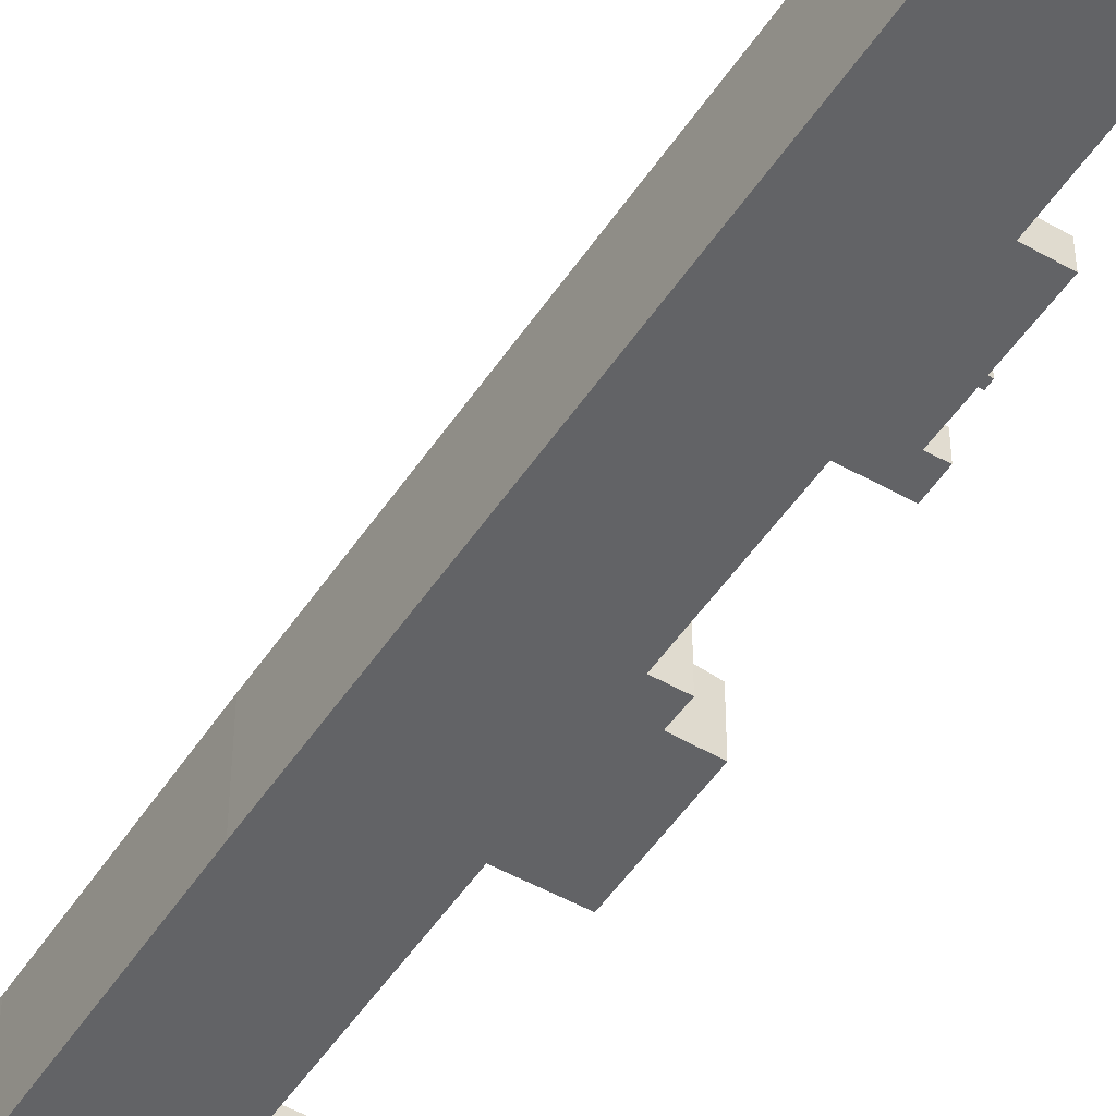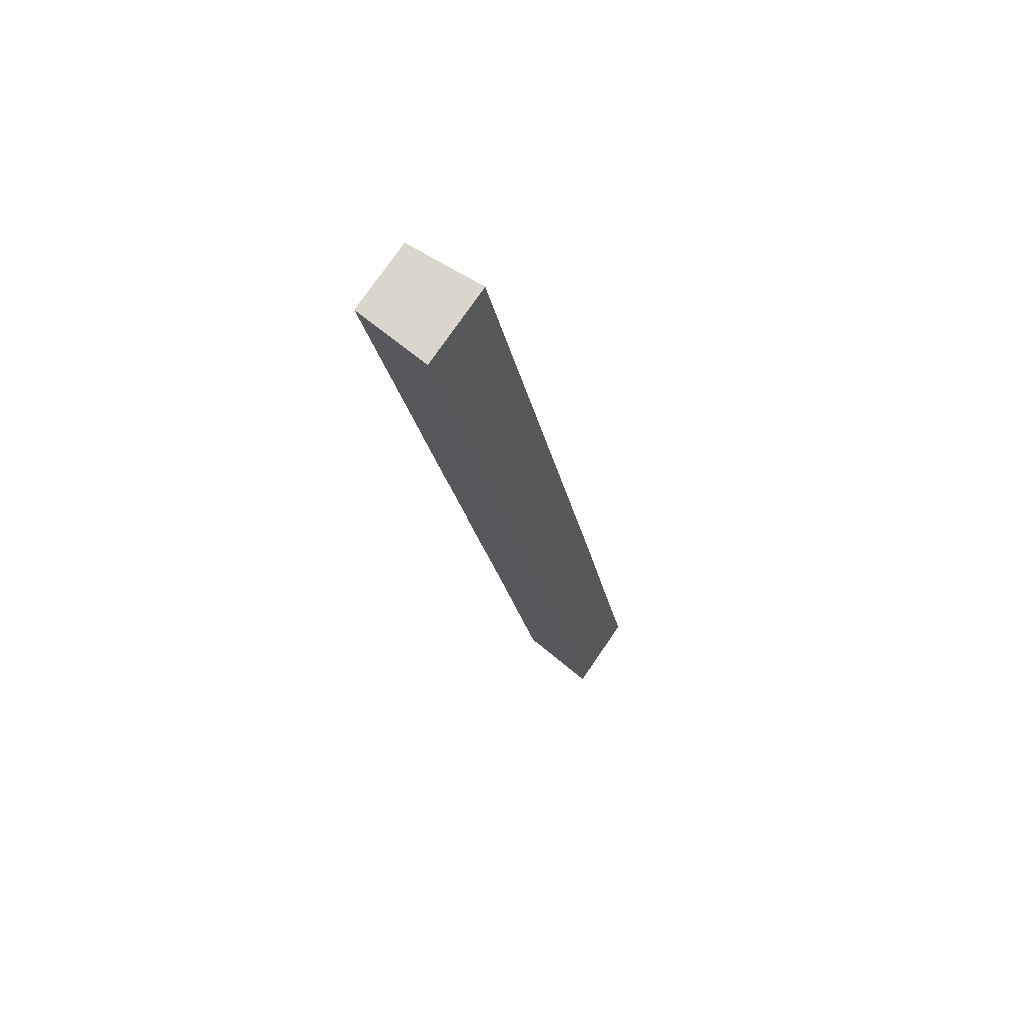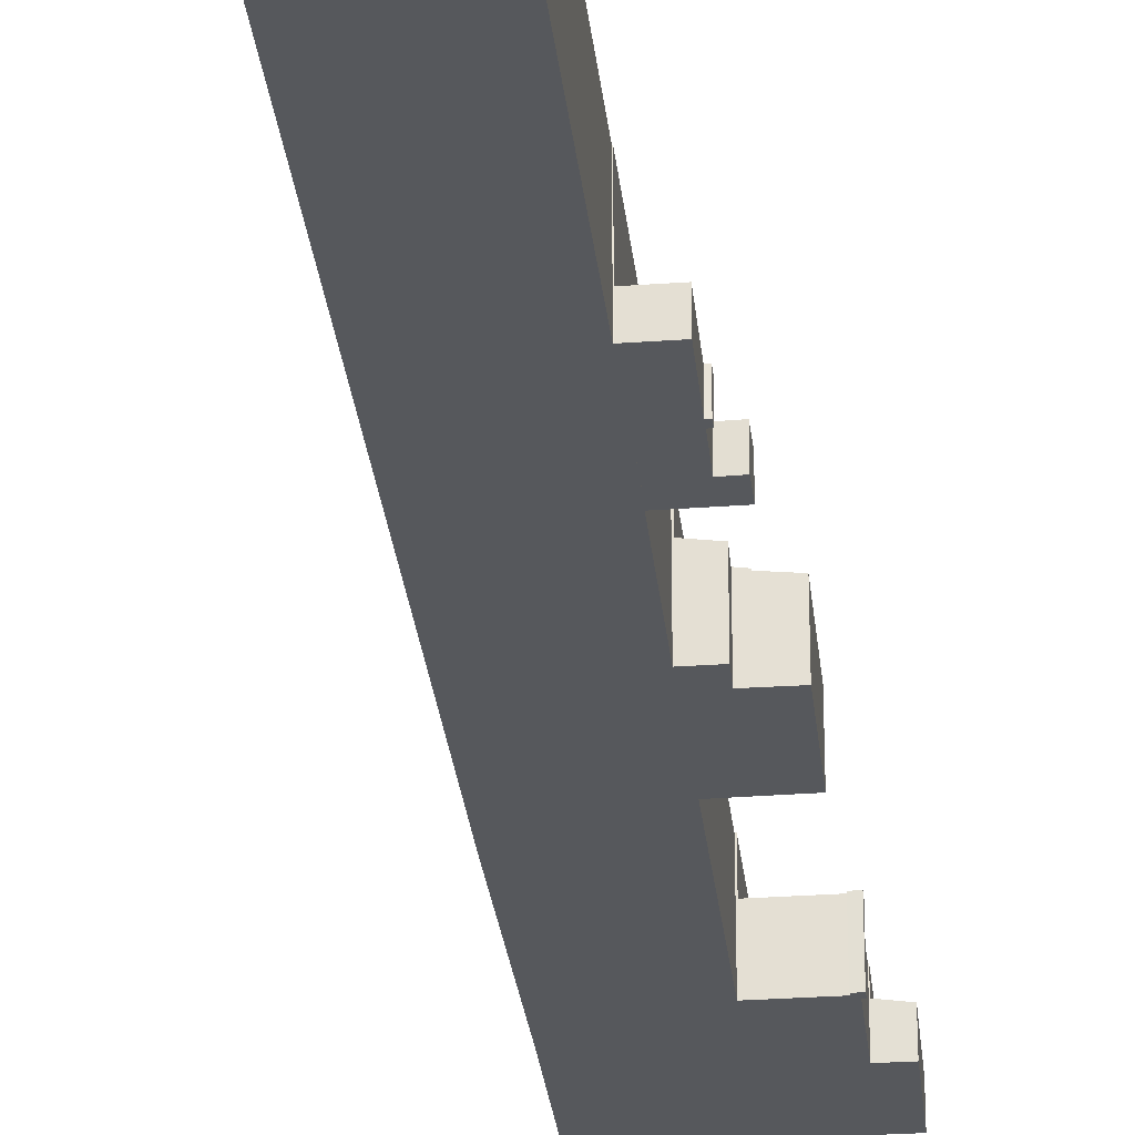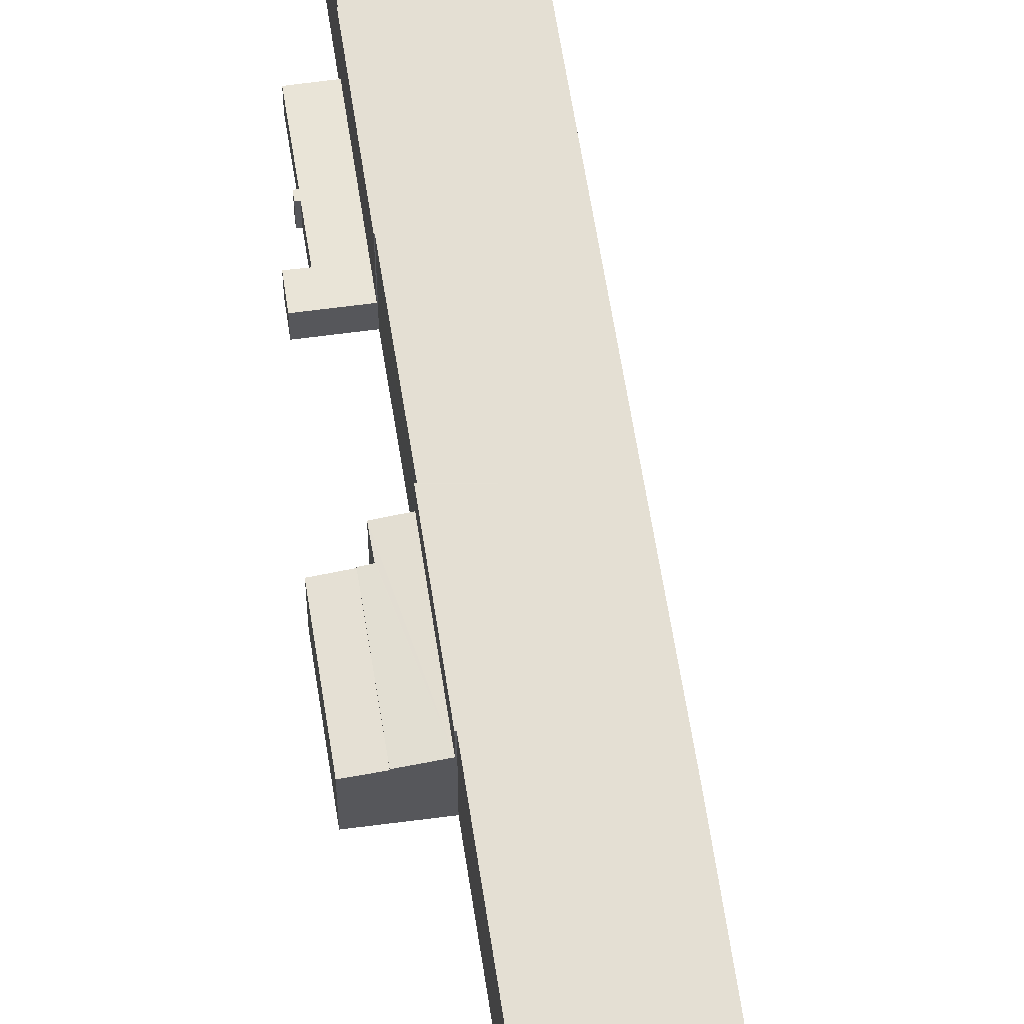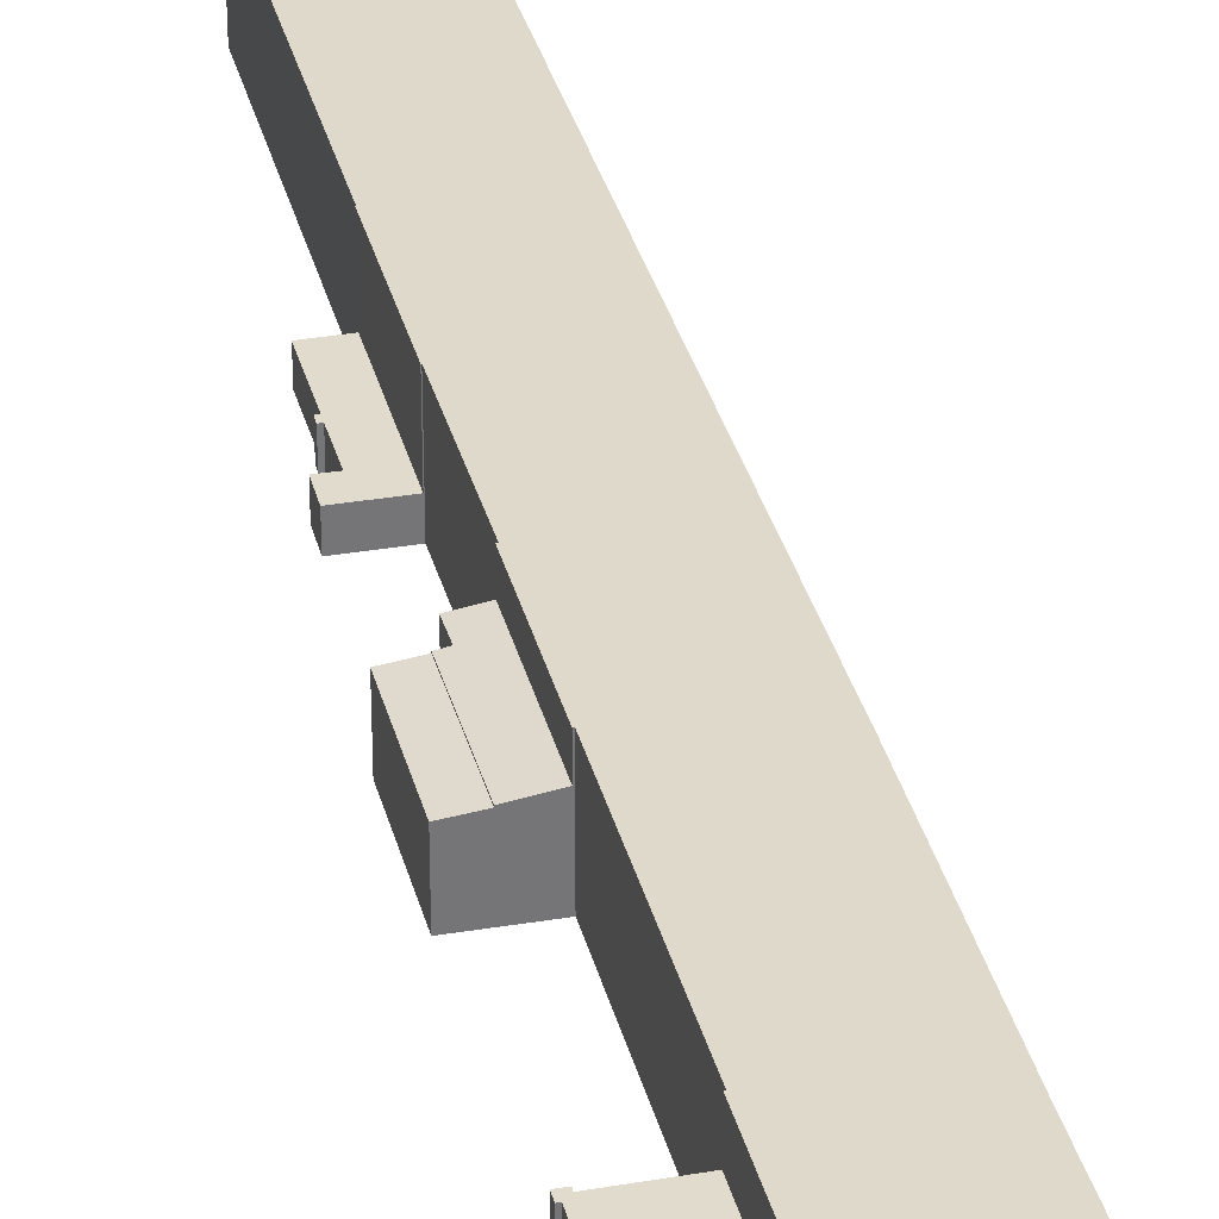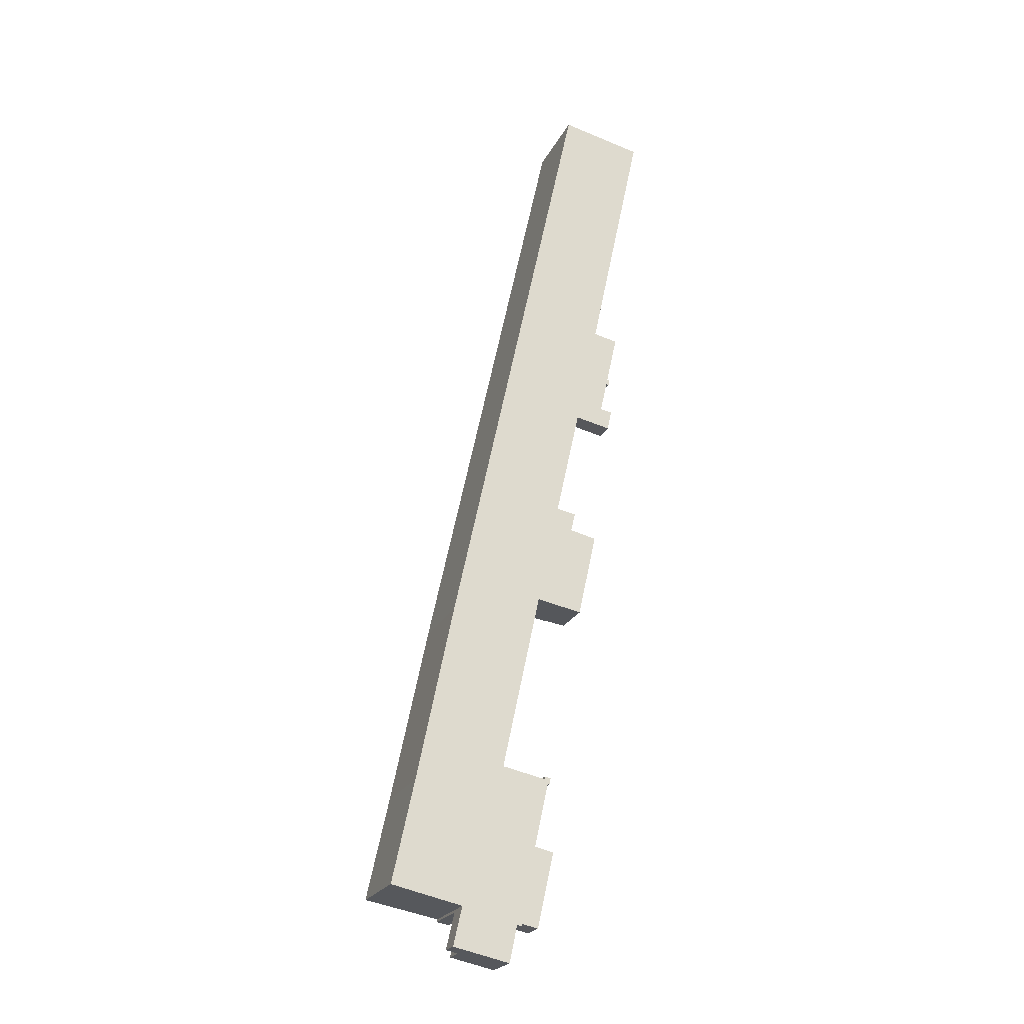
<metadata>
{"format":"obj","ext":"obj","renderer":"f3d","projection":"perspective","resolution":1024,"background":"white","views":[{"elev":-50.9,"azim":-20.4,"up":"+Y"},{"elev":75.3,"azim":-145.6,"up":"+Z"},{"elev":-27.9,"azim":18.0,"up":"+Y"},{"elev":61.0,"azim":-176.5,"up":"+Y"},{"elev":33.8,"azim":178.4,"up":"+Y"},{"elev":-23.0,"azim":-20.9,"up":"+Z"}]}
</metadata>
<code>
v  38.14 9.501 80.06
v  33.77 10.03 77.42
v  34.5 10.02 80.82
v  30.07 10.02 60.13
v  37.35 9.506 76.72
v  37.28 9.507 76.4
v  38.66 9.305 76.1
v  34.88 9.316 59.19
v  37.28 -4.678e-15 76.4
v  37.35 -4.698e-15 76.72
v  38.14 -4.902e-15 80.06
v  34.88 -3.624e-15 59.19
v  38.66 -4.66e-15 76.1
v  34.5 -4.949e-15 80.82
v  30.07 -3.682e-15 60.13
v  33.77 -4.741e-15 77.42
v  46.56 4.084 112
v  46.28 4.084 113.2
v  46.77 4.084 113
v  46.05 4.084 112
v  46.93 4.084 105.1
v  45.27 4.084 105.7
v  46.99 4.084 105.4
v  46.16 4.084 101.4
v  44.39 4.084 101.8
v  44.66 4.084 105.8
v  39.21 4.084 102.8
v  40 4.084 106.5
v  43.75 4.084 124
v  43.74 4.084 124
v  48.45 4.084 123
v  48.46 4.084 123
v  48.37 4.084 122.6
v  47.56 4.084 119
v  39.21 -6.296e-15 102.8
v  43.75 -7.593e-15 124
v  40 -6.521e-15 106.5
v  43.74 -7.592e-15 124
v  48.46 -7.533e-15 123
v  46.28 -6.931e-15 113.2
v  46.77 -6.922e-15 113
v  44.66 -6.48e-15 105.8
v  46.99 -6.454e-15 105.4
v  45.27 -6.473e-15 105.7
v  48.45 -7.53e-15 123
v  48.37 -7.509e-15 122.6
v  47.56 -7.285e-15 119
v  46.56 -6.855e-15 112
v  46.05 -6.859e-15 112
v  46.16 -6.211e-15 101.4
v  46.93 -6.436e-15 105.1
v  44.39 -6.233e-15 101.8
v  12.36 4.084 -10.7
v  16.31 4.084 -4.112
v  14.79 4.084 -11.22
v  13.99 4.084 -3.608
v  12.36 6.549e-16 -10.7
v  13.99 2.209e-16 -3.608
v  16.31 2.518e-16 -4.112
v  14.79 6.868e-16 -11.22
v  28.92 5.617 9.233
v  26.04 5.561 -6.079
v  25.66 5.617 -6.015
v  26.15 5.559 -5.64
v  32.55 5.078 8.455
v  29.29 5.091 -6.361
v  25.66 3.683e-16 -6.015
v  28.92 -5.654e-16 9.233
v  32.55 -5.177e-16 8.455
v  29.29 3.895e-16 -6.361
v  26.04 3.722e-16 -6.079
v  26.15 3.453e-16 -5.64
v  13.99 14.62 -3.608
v  19.6 14.35 11.25
v  16.31 14.35 -4.112
v  14.11 14.62 -3.076
v  0 16.3 9.981e-16
v  3.148 16.3 14.59
v  22.43 14.35 24.48
v  4.362 16.3 20.21
v  22.25 14.37 24.52
v  6.062 16.3 28.43
v  22.38 14.37 25.11
v  23.48 14.37 30.22
v  8.248 16.31 38.98
v  29.88 14.37 60.06
v  11.71 16.33 55.7
v  13.35 16.32 63.31
v  29.9 14.37 60.16
v  33.77 14.35 77.42
v  30.07 14.35 60.13
v  14.25 16.32 67.45
v  17.11 16.32 80.7
v  34.5 14.35 80.82
v  34.29 14.37 80.86
v  17.9 16.32 84.35
v  35.49 14.37 86.32
v  22.59 16.32 106.1
v  38.55 14.36 100.2
v  39.11 14.36 102.7
v  39.13 14.36 102.8
v  40 14.35 106.5
v  39.21 14.35 102.8
v  23.4 16.32 109.8
v  43.74 14.35 124
v  25.92 16.31 121.5
v  27.22 16.31 127.5
v  43.67 14.36 124
v  54.34 14.36 174.1
v  38.03 16.3 177.6
v  44.2 15.57 176.2
v  14.11 1.884e-16 -3.076
v  0 0 0
v  3.148 -8.933e-16 14.59
v  4.362 -1.238e-15 20.21
v  6.062 -1.741e-15 28.43
v  8.248 -2.387e-15 38.98
v  11.71 -3.411e-15 55.7
v  13.35 -3.877e-15 63.31
v  14.25 -4.13e-15 67.45
v  17.11 -4.941e-15 80.7
v  17.9 -5.165e-15 84.35
v  22.59 -6.495e-15 106.1
v  23.4 -6.725e-15 109.8
v  25.92 -7.44e-15 121.5
v  27.22 -7.808e-15 127.5
v  38.03 -1.087e-14 177.6
v  54.34 -1.066e-14 174.1
v  44.2 -1.079e-14 176.2
v  43.67 -7.593e-15 124
v  34.29 -4.951e-15 80.86
v  22.25 -1.501e-15 24.52
v  22.43 -1.499e-15 24.48
v  39.13 -6.298e-15 102.8
v  39.11 -6.291e-15 102.7
v  35.49 -5.285e-15 86.32
v  38.55 -6.135e-15 100.2
v  29.9 -3.684e-15 60.16
v  29.88 -3.678e-15 60.06
v  23.48 -1.85e-15 30.22
v  22.38 -1.538e-15 25.11
v  19.6 -6.887e-16 11.25
v  25.66 8.667 -6.015
v  28.82 8.667 9.255
v  28.92 8.667 9.233
v  19.6 8.667 11.25
v  16.31 8.667 -4.112
v  25.08 8.667 -5.917
v  25.06 8.667 -6.015
v  23.6 8.667 -13.1
v  18.96 8.667 -12.11
v  14.79 8.667 -11.22
v  31.93 8.667 21.79
v  31.88 8.667 23.08
v  32.18 8.667 23.02
v  30.94 8.667 23.26
v  30.89 8.667 22.75
v  31.62 8.667 21.86
v  26.93 8.667 23.56
v  31.52 8.667 21.88
v  28.84 8.667 9.371
v  22.43 8.667 24.48
v  25.08 3.623e-16 -5.917
v  23.6 8.024e-16 -13.1
v  25.06 3.683e-16 -6.015
v  32.18 -1.41e-15 23.02
v  31.93 -1.334e-15 21.79
v  31.52 -1.34e-15 21.88
v  28.84 -5.738e-16 9.371
v  28.82 -5.667e-16 9.255
v  18.96 7.415e-16 -12.11
v  31.62 -1.338e-15 21.86
v  30.89 -1.393e-15 22.75
v  30.94 -1.424e-15 23.26
v  26.93 -1.443e-15 23.56
v  31.88 -1.413e-15 23.08
v  34.88 9.147 59.19
v  40.85 8.715 67.45
v  38.88 8.715 58.4
v  38.66 9.138 76.1
v  40.98 8.715 68.03
v  42.55 8.716 75.25
v  42.55 -4.607e-15 75.25
v  40.98 -4.166e-15 68.03
v  40.85 -4.13e-15 67.45
v  38.88 -3.576e-15 58.4
g defaultobject
f 1 2 3
f 2 1 4
f 4 1 5
f 4 5 6
f 4 6 7
f 4 7 8
f 5 9 6
f 9 5 1
f 9 1 10
f 10 1 11
f 7 12 8
f 12 7 13
f 9 7 6
f 7 9 13
f 14 1 3
f 1 14 11
f 8 15 4
f 15 8 12
f 15 2 4
f 2 15 16
f 2 16 3
f 3 16 14
f 13 15 12
f 15 13 9
f 15 9 16
f 16 9 10
f 16 10 11
f 16 11 14
f 17 18 19
f 18 17 20
f 21 22 23
f 22 21 24
f 22 24 25
f 22 25 26
f 26 25 27
f 26 27 28
f 26 28 29
f 29 28 30
f 31 29 32
f 29 31 33
f 29 33 34
f 29 34 18
f 29 18 20
f 29 20 26
f 35 28 27
f 28 35 30
f 30 35 29
f 29 35 36
f 36 35 37
f 36 37 38
f 36 32 29
f 32 36 39
f 40 19 18
f 19 40 41
f 42 22 26
f 22 42 23
f 23 42 43
f 43 42 44
f 39 31 32
f 31 39 33
f 33 39 34
f 34 39 18
f 18 39 45
f 18 45 40
f 40 45 46
f 40 46 47
f 41 17 19
f 17 41 48
f 49 26 20
f 26 49 42
f 43 21 23
f 21 43 24
f 24 43 50
f 50 43 51
f 48 20 17
f 20 48 49
f 50 25 24
f 25 50 27
f 27 50 35
f 35 50 52
f 43 42 51
f 42 43 44
f 52 37 35
f 37 52 50
f 37 50 51
f 37 51 42
f 37 42 38
f 38 42 49
f 38 49 48
f 38 48 40
f 40 48 41
f 38 40 47
f 38 47 46
f 38 46 45
f 38 45 36
f 36 45 39
f 53 54 55
f 54 53 56
f 57 56 53
f 56 57 58
f 58 54 56
f 54 58 59
f 59 55 54
f 55 59 60
f 60 53 55
f 53 60 57
f 60 58 57
f 58 60 59
f 61 62 63
f 62 61 64
f 64 61 65
f 65 66 64
f 67 61 63
f 61 67 68
f 68 65 61
f 65 68 69
f 65 70 66
f 70 65 69
f 64 71 62
f 71 64 72
f 66 72 64
f 72 66 70
f 62 67 63
f 67 62 71
f 71 68 67
f 68 71 72
f 68 72 70
f 68 70 69
f 73 74 75
f 74 73 76
f 74 76 77
f 74 77 78
f 74 78 79
f 79 78 80
f 79 80 81
f 81 80 82
f 81 82 83
f 83 82 84
f 84 82 85
f 84 85 86
f 86 85 87
f 86 87 88
f 86 88 89
f 89 90 91
f 90 89 88
f 90 88 92
f 90 92 93
f 90 93 94
f 94 93 95
f 95 93 96
f 95 96 97
f 97 96 98
f 97 98 99
f 99 98 100
f 100 98 101
f 101 102 103
f 102 101 98
f 102 98 104
f 102 104 105
f 105 104 106
f 105 106 107
f 105 107 108
f 108 107 109
f 109 107 110
f 109 110 111
f 58 76 73
f 76 58 112
f 113 78 77
f 78 113 114
f 78 114 80
f 80 114 115
f 80 115 82
f 82 115 116
f 82 116 85
f 85 116 117
f 85 117 87
f 87 117 118
f 87 118 88
f 88 118 119
f 88 119 92
f 92 119 120
f 92 120 93
f 93 120 121
f 93 121 96
f 96 121 122
f 96 122 98
f 98 122 123
f 98 123 104
f 104 123 124
f 104 124 106
f 106 124 125
f 106 125 107
f 107 125 126
f 107 126 110
f 110 126 127
f 127 111 110
f 111 127 109
f 109 127 128
f 128 127 129
f 130 105 108
f 105 130 38
f 131 94 95
f 94 131 14
f 132 79 81
f 79 132 133
f 128 108 109
f 108 128 130
f 38 102 105
f 102 38 37
f 102 37 103
f 103 37 35
f 134 100 101
f 100 134 99
f 99 134 97
f 97 134 95
f 95 134 135
f 95 135 136
f 95 136 131
f 136 135 137
f 14 90 94
f 90 14 91
f 91 14 15
f 15 14 16
f 138 86 89
f 86 138 84
f 84 138 139
f 84 139 140
f 84 140 83
f 83 140 81
f 81 140 132
f 132 140 141
f 133 74 79
f 74 133 75
f 75 133 142
f 75 142 59
f 103 134 101
f 134 103 35
f 91 138 89
f 138 91 15
f 75 58 73
f 58 75 59
f 76 113 77
f 113 76 112
f 142 58 59
f 58 142 112
f 112 142 113
f 113 142 114
f 114 142 115
f 115 142 133
f 115 133 132
f 132 116 115
f 116 132 141
f 116 141 117
f 117 141 140
f 117 140 139
f 117 139 118
f 118 139 119
f 119 139 120
f 120 139 138
f 120 138 15
f 120 15 16
f 120 16 121
f 121 16 122
f 122 16 131
f 131 16 14
f 131 123 122
f 123 131 136
f 123 136 137
f 123 137 135
f 123 135 124
f 124 135 134
f 124 134 35
f 124 35 37
f 124 37 125
f 125 37 38
f 125 38 126
f 126 38 130
f 126 130 127
f 127 130 128
f 127 128 129
f 143 144 145
f 144 143 146
f 146 143 147
f 147 143 148
f 147 148 149
f 147 149 150
f 147 150 151
f 147 151 152
f 153 154 155
f 154 153 156
f 156 153 157
f 157 153 158
f 157 158 159
f 159 158 160
f 159 160 161
f 159 161 162
f 162 161 146
f 146 161 144
f 163 149 148
f 149 163 150
f 150 163 164
f 164 163 165
f 166 153 155
f 153 166 167
f 168 161 160
f 161 168 169
f 161 169 144
f 144 169 170
f 68 143 145
f 143 68 67
f 164 151 150
f 151 164 152
f 152 164 60
f 60 164 171
f 167 158 153
f 158 167 160
f 160 167 168
f 168 167 172
f 67 148 143
f 148 67 163
f 60 147 152
f 147 60 59
f 147 59 146
f 146 59 142
f 146 142 162
f 162 142 133
f 173 156 157
f 156 173 174
f 133 159 162
f 159 133 157
f 157 133 173
f 173 133 175
f 174 154 156
f 154 174 155
f 155 174 166
f 166 174 176
f 170 145 144
f 145 170 68
f 176 167 166
f 167 176 174
f 167 174 173
f 167 173 175
f 167 175 172
f 172 175 168
f 168 175 169
f 169 175 133
f 169 133 142
f 169 142 170
f 170 67 68
f 67 170 142
f 67 142 59
f 67 59 163
f 163 59 165
f 165 59 164
f 164 59 171
f 171 59 60
f 177 178 179
f 178 177 180
f 178 180 181
f 181 180 182
f 12 180 177
f 180 12 13
f 13 182 180
f 182 13 183
f 183 181 182
f 181 183 178
f 178 183 179
f 179 183 184
f 179 184 185
f 179 185 186
f 179 12 177
f 12 179 186
f 12 183 13
f 183 12 184
f 184 12 185
f 185 12 186

</code>
